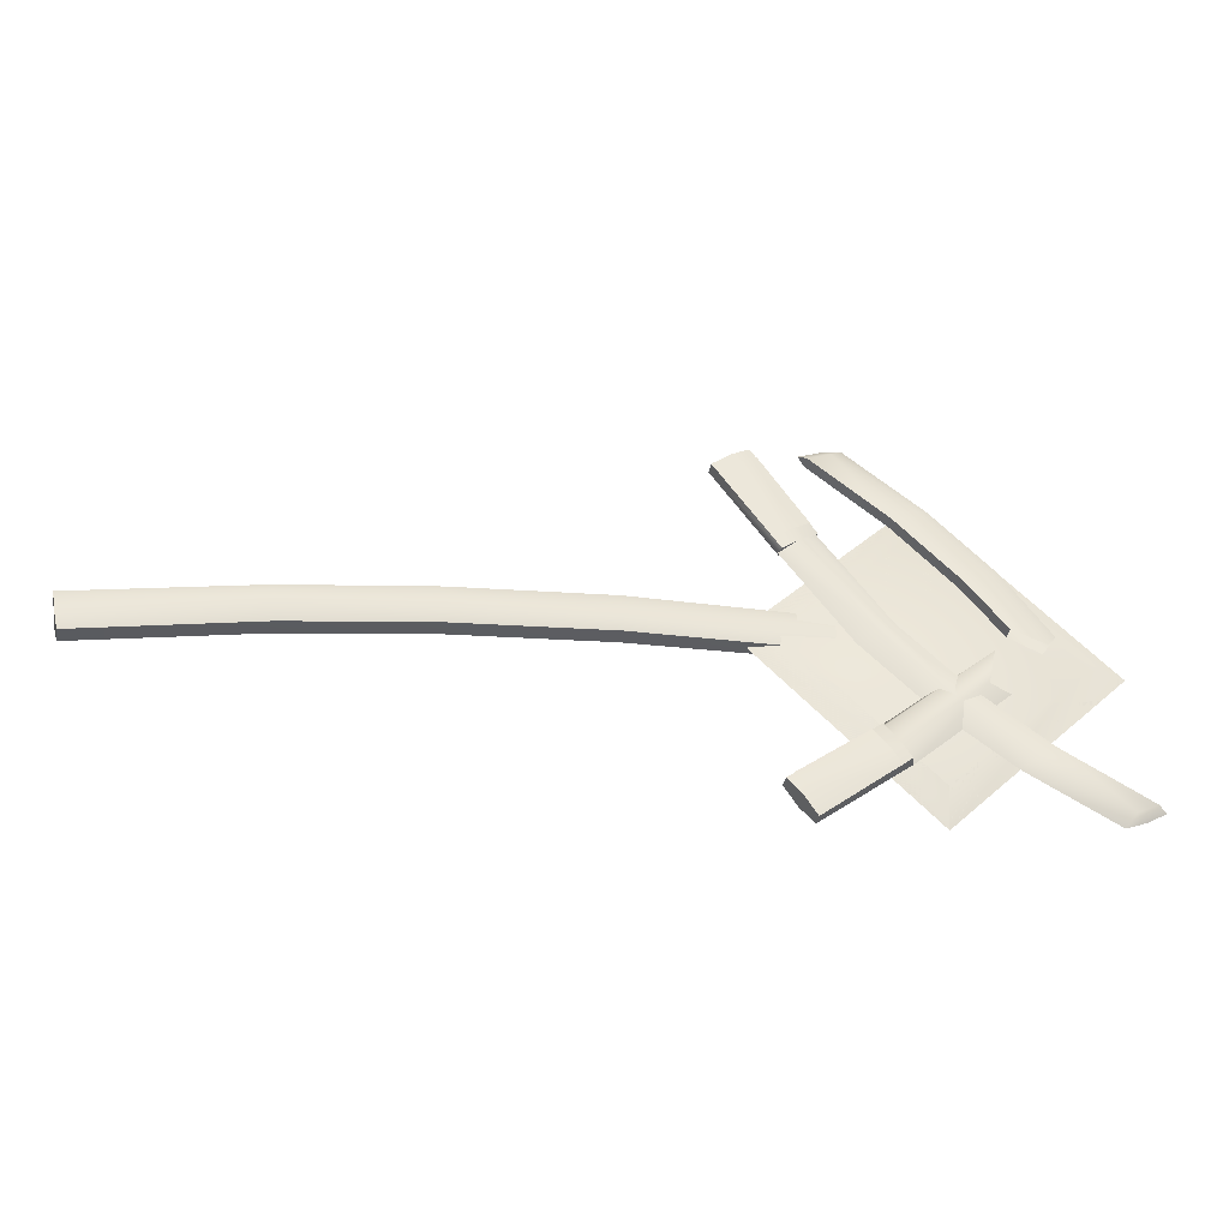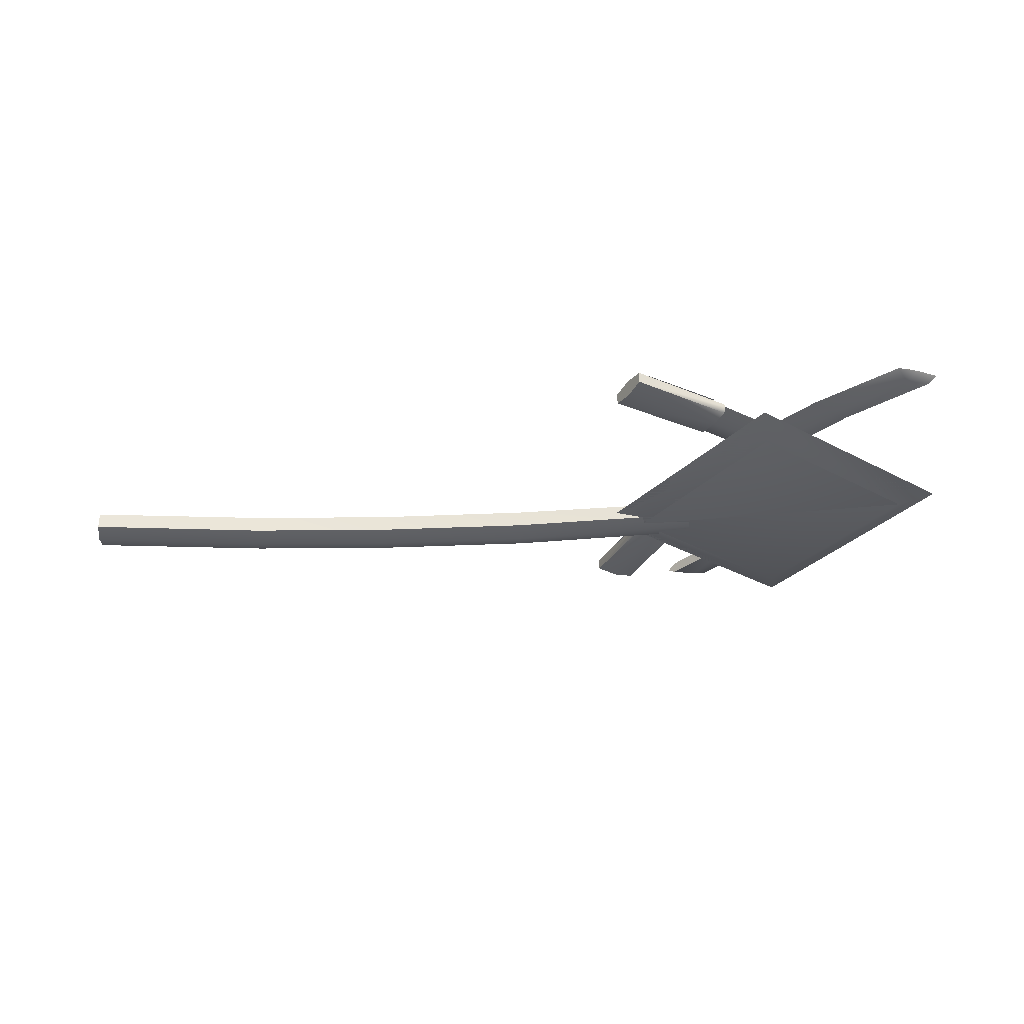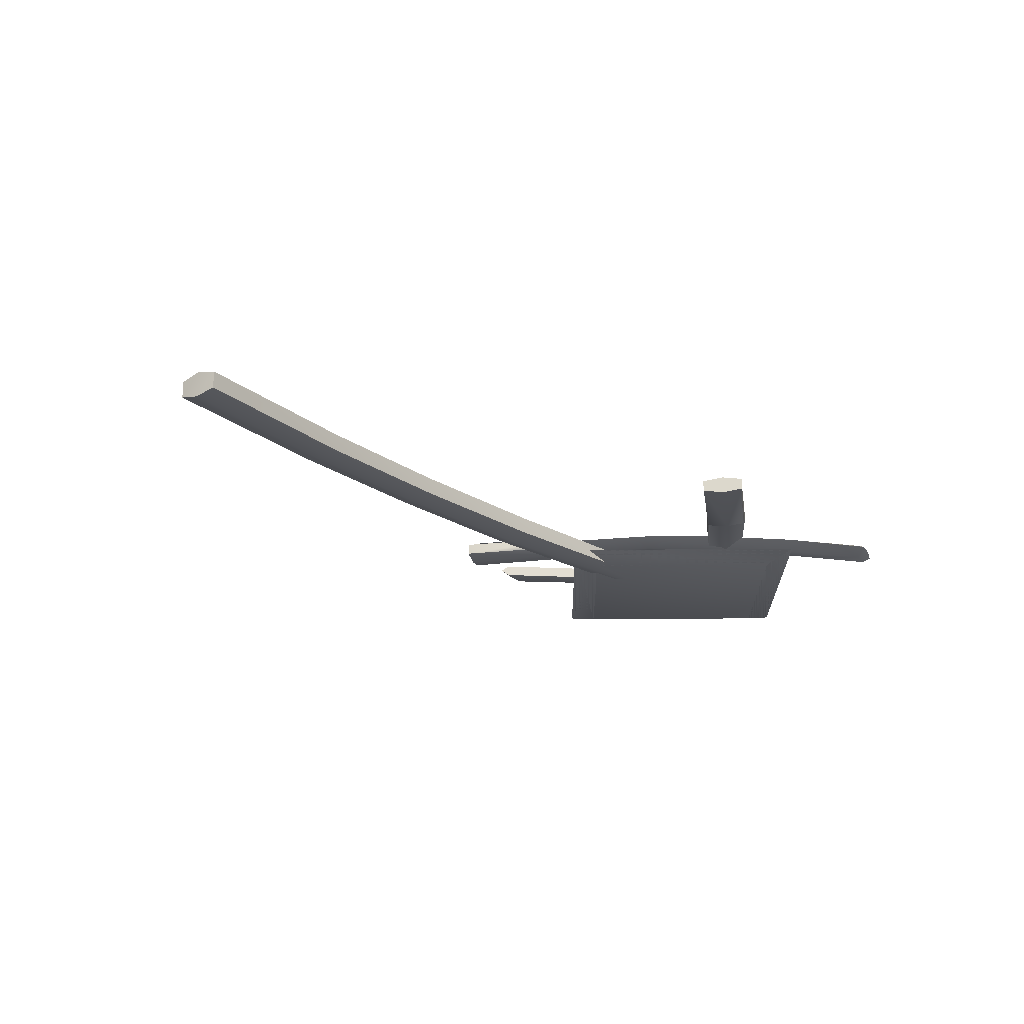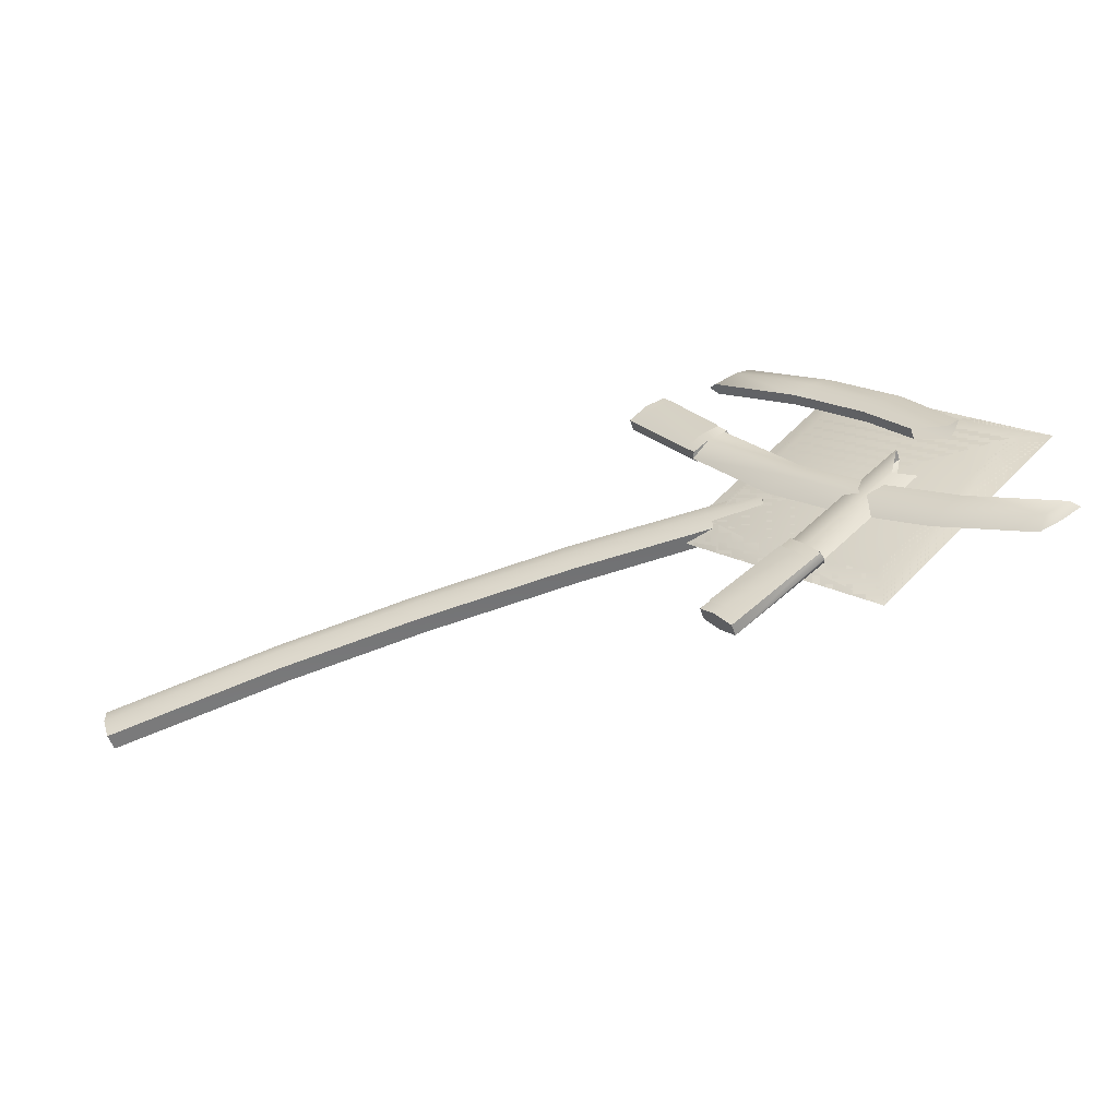
<metadata>
{"format":"obj","ext":"obj","renderer":"f3d","projection":"perspective","resolution":1024,"background":"white","views":[{"elev":-38.1,"azim":-10.6,"up":"+Y"},{"elev":-32.8,"azim":8.3,"up":"+Z"},{"elev":-21.9,"azim":-44.0,"up":"+Z"},{"elev":-54.3,"azim":18.7,"up":"+Y"}]}
</metadata>
<code>
v -32.79 -1.977 -2.266
v -32.79 8.361 -2.266
v 41.74 -1.959 -2.266
v 41.74 9.181 -2.266
v 41.74 -1.959 2.266
v 41.74 9.181 2.266
v -32.79 -1.977 2.266
v -32.79 8.361 2.266
v -33.39 -1.346 -2.166
v -32.79 9.181 0
v -33.39 -1.346 2.166
v -32.86 3.509 -3.208
v -32.86 3.509 3.208
v -285.1 -27.11 -2.265
v -287.1 -17.07 0
v -285.1 -27.11 2.265
v -281.4 -21.02 -2.85
v -283.5 -21.02 2.85
v -290.7 -28.21 0
v -290 -22.43 0
v -225.9 -15.77 -2.265
v -227.1 -5.336 0
v -225.9 -15.77 2.265
v -226.5 -10.87 -2.85
v -226.5 -10.87 2.85
v -170 -8.001 -2.265
v -170.8 2.478 0
v -170 -8.001 2.265
v -170.4 -3.079 -2.85
v -170.4 -3.079 2.85
v -109.8 -2.8 -2.265
v -110.2 7.712 0
v -109.8 -2.8 2.265
v -110 2.139 -2.85
v -110 2.139 2.85
v 41.74 3.611 -3.567
v 41.74 3.611 3.567
v -32.79 9.181 0
v -32.79 -2.303 0
v -32.79 9.181 0
v -32.79 8.361 -2.266
v -32.86 3.509 -3.208
v -32.79 9.181 0
v -32.86 3.509 3.208
v -32.79 8.361 2.266
v -24.29 -1.972 2.63
v -24.16 8.611 2.63
v -24.2 3.54 3.682
v 34.58 -1.963 2.63
v 34.42 8.993 2.63
v 34.47 3.587 3.849
v -24.29 8.875 -2.63
v -24.16 -1.708 -2.63
v -24.2 3.364 -3.682
v 34.58 8.867 -2.63
v 34.42 -2.089 -2.63
v 34.47 3.316 -3.849
v -32.79 -1.977 -2.266
v -32.79 8.361 -2.266
v 41.74 -1.959 -2.266
v 41.74 9.181 -2.266
v 41.74 -1.959 2.266
v 41.74 9.181 2.266
v -32.79 -1.977 2.266
v -32.79 8.361 2.266
v -33.39 -1.346 -2.166
v -32.79 9.181 0
v -33.39 -1.346 2.166
v -32.86 3.509 -3.208
v -32.86 3.509 3.208
v -124.2 -2.8 -2.265
v -117.1 7.712 0
v -124.2 -2.8 2.265
v -110 2.139 -2.85
v -110 2.139 2.85
v 41.74 3.611 -3.567
v 41.74 3.611 3.567
v -32.79 9.181 0
v -32.79 -2.303 0
v -32.79 9.181 0
v -32.79 8.361 -2.266
v -32.86 3.509 -3.208
v -32.79 9.181 0
v -32.86 3.509 3.208
v -32.79 8.361 2.266
v -24.29 -1.972 2.63
v -24.16 8.611 2.63
v -24.2 3.54 3.682
v 34.58 -1.963 2.63
v 34.42 8.993 2.63
v 34.47 3.587 3.849
v -35.45 -3.581 -3.003
v -35.49 10.8 -3.003
v -35.45 -3.581 3.003
v -35.49 10.8 3.003
v -35.14 3.611 -4.606
v -35.14 3.611 4.606
v -293.9 -31.36 -3.22
v -297.1 -16.27 -3.22
v -293.9 -31.36 3.22
v -297.1 -16.27 3.22
v -295.9 -23.89 -4.94
v -295.9 -23.89 4.94
v -225.3 -18.31 -3.325
v -227.7 -3.33 -3.325
v -225.3 -18.31 3.325
v -227.7 -3.33 3.325
v -226.5 -10.82 -5.574
v -226.5 -10.82 5.574
v -169.5 -10.88 -3.325
v -171.2 4.204 -3.325
v -169.5 -10.88 3.325
v -171.2 4.204 3.325
v -170.4 -3.336 -5.574
v -170.4 -3.336 5.574
v -109.6 -5.895 -3.325
v -110.4 9.25 -3.325
v -109.6 -5.895 3.325
v -110.4 9.25 3.325
v -110 1.677 -5.574
v -110 1.677 5.574
v 0 70.71 0
v 70.71 0 0
v -70.71 0 0
v 0 -70.71 0
v 0 55.66 4
v 55.66 0 4
v -55.66 0 4
v 0 -55.66 4
v 0 70.71 0
v 70.71 0 0
v -70.71 0 0
v 0 -70.71 0
v 0 55.66 -4
v 55.66 0 -4
v -55.66 0 -4
v 0 -55.66 -4
v -43.09 36 12.49
v -56.28 27.44 12.49
v -66.22 71.57 12.49
v -80.43 62.34 12.49
v -66.22 71.57 17.03
v -80.43 62.34 17.03
v -43.09 36 17.03
v -56.28 27.44 17.03
v -43.71 35.19 12.59
v -57.32 26.76 14.76
v -43.71 35.19 16.93
v -50.07 31.43 11.55
v -50.07 31.43 17.97
v 67.17 -63.63 12.5
v 54.97 -72.88 14.76
v 67.17 -63.63 17.03
v 58.25 -66.89 11.91
v 58.89 -67.88 17.61
v 70.29 -65.36 14.76
v 62.71 -69.81 14.76
v 34.36 -44.77 12.5
v 21.42 -53.96 14.76
v 34.36 -44.77 17.03
v 28.29 -49.1 11.91
v 28.29 -49.1 17.61
v 7.106 -24.48 12.5
v -6.004 -33.55 14.76
v 7.106 -24.48 17.03
v 0.9556 -28.75 11.91
v 0.9556 -28.75 17.61
v -18.17 -0.0712 12.5
v -31.45 -8.981 14.76
v -18.17 -0.0712 17.03
v -24.41 -4.264 11.91
v -24.41 -4.264 17.61
v -73.32 66.95 11.19
v -73.32 66.95 18.33
v -57.32 26.76 14.76
v -42.68 36.27 14.76
v -57.32 26.76 14.76
v -56.28 27.44 12.49
v -50.07 31.43 11.55
v -57.32 26.76 14.76
v -50.07 31.43 17.97
v -56.28 27.44 17.03
v -45.74 40.06 17.39
v -59.27 31.36 17.39
v -52.79 35.54 18.44
v -64 68.15 17.39
v -77.92 59.01 17.39
v -71.04 63.5 18.61
v -25.56 -42.84 12.49
v -16.11 -55.39 12.49
v -59.43 -68.39 12.49
v -49.23 -81.91 12.49
v -59.43 -68.39 17.03
v -49.23 -81.91 17.03
v -25.56 -42.84 17.03
v -16.11 -55.39 17.03
v -24.71 -43.4 12.59
v -15.36 -56.38 14.76
v -24.71 -43.4 16.93
v -20.51 -49.47 11.55
v -20.51 -49.47 17.97
v 16.7 -7.003 12.5
v 21.61 -23.18 14.76
v 16.7 -7.003 17.03
v 13.3 -21.38 11.91
v 13.3 -21.38 17.61
v -54.33 -75.15 11.19
v -54.33 -75.15 18.33
v -15.36 -56.38 14.76
v -25.86 -42.44 14.76
v -15.36 -56.38 14.76
v -16.11 -55.39 12.49
v -20.51 -49.47 11.55
v -15.36 -56.38 14.76
v -20.51 -49.47 17.97
v -16.11 -55.39 17.03
v -29.42 -45.75 17.39
v -19.8 -58.65 17.39
v -24.42 -52.48 18.44
v -56.18 -65.93 17.39
v -46.08 -79.18 17.39
v -51.05 -72.63 18.61
v -45.13 70.8 12.5
v -31.64 78.03 14.76
v -45.13 70.8 17.03
v -35.81 72.63 11.91
v -36.29 73.71 17.61
v -47.95 73 14.76
v -39.76 76.21 14.76
v -15.68 47.04 12.5
v -1.462 54.1 14.76
v -15.68 47.04 17.03
v -9.01 50.37 11.91
v -9.01 50.37 17.61
v 8.065 22.74 12.5
v 22.43 29.64 14.76
v 8.065 22.74 17.03
v 14.81 25.99 11.91
v 14.81 25.99 17.61
v 23.38 3.2 12.5
v 40.47 3.899 14.76
v 23.38 3.2 17.03
v 36.03 -2.159 11.91
v 36.03 -2.159 17.61
v 0 70.71 0
v -70.71 0 0
v 70.71 0 0
v 0 -70.71 0
v 0 55.66 -4
v -55.66 0 -4
v 55.66 0 -4
v 0 -55.66 -4
v 0 70.71 0
v -70.71 0 0
v 70.71 0 0
v 0 -70.71 0
v 0 55.66 4
v -55.66 0 4
v 55.66 0 4
v 0 -55.66 4
v 0 70.71 0
v 70.71 0 0
v -70.71 0 0
v 0 -70.71 0
v 0 55.66 4
v 55.66 0 4
v -55.66 0 4
v 0 -55.66 4
v 0 70.71 0
v 70.71 0 0
v -70.71 0 0
v 0 -70.71 0
v 0 55.66 -4
v 55.66 0 -4
v -55.66 0 -4
v 0 -55.66 -4
v -43.09 36 12.49
v -56.28 27.44 12.49
v -66.22 71.57 12.49
v -80.43 62.34 12.49
v -66.22 71.57 17.03
v -80.43 62.34 17.03
v -43.09 36 17.03
v -56.28 27.44 17.03
v -43.71 35.19 12.59
v -57.32 26.76 14.76
v -43.71 35.19 16.93
v -50.07 31.43 11.55
v -50.07 31.43 17.97
v 67.17 -63.63 12.5
v 54.97 -72.88 14.76
v 67.17 -63.63 17.03
v 58.25 -66.89 11.91
v 58.89 -67.88 17.61
v 70.29 -65.36 14.76
v 62.71 -69.81 14.76
v 34.36 -44.77 12.5
v 21.42 -53.96 14.76
v 34.36 -44.77 17.03
v 28.29 -49.1 11.91
v 28.29 -49.1 17.61
v 7.106 -24.48 12.5
v -6.004 -33.55 14.76
v 7.106 -24.48 17.03
v 0.9556 -28.75 11.91
v 0.9556 -28.75 17.61
v -18.17 -0.0712 12.5
v -31.45 -8.981 14.76
v -18.17 -0.0712 17.03
v -24.41 -4.264 11.91
v -24.41 -4.264 17.61
v -73.32 66.95 11.19
v -73.32 66.95 18.33
v -57.32 26.76 14.76
v -42.68 36.27 14.76
v -57.32 26.76 14.76
v -56.28 27.44 12.49
v -50.07 31.43 11.55
v -57.32 26.76 14.76
v -50.07 31.43 17.97
v -56.28 27.44 17.03
v -45.74 40.06 17.39
v -59.27 31.36 17.39
v -52.79 35.54 18.44
v -64 68.15 17.39
v -77.92 59.01 17.39
v -71.04 63.5 18.61
v 0 70.71 0
v 70.71 0 0
v -70.71 0 0
v 0 -70.71 0
v 0 55.66 4
v 55.66 0 4
v -55.66 0 4
v 0 -55.66 4
v 0 70.71 0
v 70.71 0 0
v -70.71 0 0
v 0 -70.71 0
v 0 55.66 -4
v 55.66 0 -4
v -55.66 0 -4
v 0 -55.66 -4
g blade
f 18 15 20
f 15 17 20
f 14 16 19
f 1 3 5
f 8 6 4
f 14 19 20
f 17 14 20
f 16 18 20
f 19 16 20
f 17 24 21
f 14 17 21
f 18 16 23
f 25 18 23
f 16 14 21
f 23 16 21
f 18 25 22
f 15 18 22
f 17 15 22
f 24 17 22
f 21 24 29
f 26 21 29
f 25 23 28
f 30 25 28
f 23 21 26
f 28 23 26
f 22 25 30
f 27 22 30
f 24 22 27
f 29 24 27
f 34 12 9
f 31 34 9
f 26 29 34
f 31 26 34
f 33 11 13
f 35 33 13
f 30 28 33
f 35 30 33
f 28 26 31
f 33 28 31
f 35 13 10
f 32 35 10
f 27 30 35
f 32 27 35
f 32 10 12
f 34 32 12
f 29 27 32
f 34 29 32
f 12 36 3
f 1 12 3
f 12 2 4
f 36 12 4
f 3 36 37
f 5 3 37
f 36 4 6
f 37 36 6
f 5 37 13
f 7 5 13
f 37 6 8
f 13 37 8
f 4 38 8
f 4 2 38
f 5 39 1
f 5 7 39
f 31 9 39
f 39 11 33
f 31 39 33
f 40 41 42
f 43 44 45
f 1 9 12
f 1 39 9
f 39 7 11
f 7 13 11
f 47 48 51
f 50 47 51
f 46 49 51
f 48 46 51
f 53 54 57
f 56 53 57
f 52 55 57
f 54 52 57
g blade_damaged
f 58 60 62
f 65 63 61
f 74 69 66
f 71 74 66
f 73 68 70
f 75 73 70
f 75 70 67
f 72 75 67
f 72 67 69
f 74 72 69
f 69 76 60
f 58 69 60
f 69 59 61
f 76 69 61
f 60 76 77
f 62 60 77
f 76 61 63
f 77 76 63
f 62 77 70
f 64 62 70
f 77 63 65
f 70 77 65
f 61 78 65
f 61 59 78
f 62 79 58
f 62 64 79
f 71 66 79
f 79 68 73
f 71 79 73
f 80 81 82
f 83 84 85
f 58 66 69
f 58 79 66
f 79 64 68
f 64 70 68
f 87 88 91
f 90 87 91
f 86 89 91
f 88 86 91
g effect
f 98 102 108
f 104 98 108
f 100 106 109
f 103 100 109
f 100 98 104
f 106 100 104
f 99 105 108
f 102 99 108
f 99 101 107
f 105 99 107
f 101 103 109
f 107 101 109
f 104 108 114
f 110 104 114
f 109 106 112
f 115 109 112
f 106 104 110
f 112 106 110
f 108 105 111
f 114 108 111
f 105 107 113
f 111 105 113
f 107 109 115
f 113 107 115
f 110 114 120
f 116 110 120
f 115 112 118
f 121 115 118
f 112 110 116
f 118 112 116
f 114 111 117
f 120 114 117
f 111 113 119
f 117 111 119
f 113 115 121
f 119 113 121
f 100 103 102
f 98 100 102
f 103 101 99
f 102 103 99
f 94 97 121
f 118 94 121
f 92 94 118
f 116 92 118
f 95 119 121
f 97 95 121
f 93 117 119
f 95 93 119
f 93 96 120
f 117 93 120
f 92 116 120
f 96 92 120
f 95 97 96
f 93 95 96
f 97 94 92
f 96 97 92
g item_blade
f 123 122 126
f 127 123 126
f 125 123 127
f 129 125 127
f 124 125 129
f 128 124 129
f 122 124 128
f 126 122 128
f 128 129 127
f 126 128 127
f 134 130 131
f 135 134 131
f 135 131 133
f 137 135 133
f 137 133 132
f 136 137 132
f 136 132 130
f 134 136 130
f 135 137 136
f 134 135 136
f 155 152 157
f 152 154 157
f 151 153 156
f 138 140 142
f 145 143 141
f 151 156 157
f 154 151 157
f 153 155 157
f 156 153 157
f 154 161 158
f 151 154 158
f 155 153 160
f 162 155 160
f 153 151 158
f 160 153 158
f 155 162 159
f 152 155 159
f 154 152 159
f 161 154 159
f 158 161 166
f 163 158 166
f 162 160 165
f 167 162 165
f 160 158 163
f 165 160 163
f 159 162 167
f 164 159 167
f 161 159 164
f 166 161 164
f 171 149 146
f 168 171 146
f 163 166 171
f 168 163 171
f 170 148 150
f 172 170 150
f 167 165 170
f 172 167 170
f 165 163 168
f 170 165 168
f 172 150 147
f 169 172 147
f 164 167 172
f 169 164 172
f 169 147 149
f 171 169 149
f 166 164 169
f 171 166 169
f 149 173 140
f 138 149 140
f 149 139 141
f 173 149 141
f 140 173 174
f 142 140 174
f 173 141 143
f 174 173 143
f 142 174 150
f 144 142 150
f 174 143 145
f 150 174 145
f 141 175 145
f 141 139 175
f 142 176 138
f 142 144 176
f 168 146 176
f 176 148 170
f 168 176 170
f 177 178 179
f 180 181 182
f 138 146 149
f 138 176 146
f 176 144 148
f 144 150 148
f 184 185 188
f 187 184 188
f 185 183 186
f 188 185 186
g item_damaged
f 189 191 193
f 196 194 192
f 205 200 197
f 202 205 197
f 204 199 201
f 206 204 201
f 206 201 198
f 203 206 198
f 203 198 200
f 205 203 200
f 200 207 191
f 189 200 191
f 200 190 192
f 207 200 192
f 191 207 208
f 193 191 208
f 207 192 194
f 208 207 194
f 193 208 201
f 195 193 201
f 208 194 196
f 201 208 196
f 192 209 196
f 192 190 209
f 193 210 189
f 193 195 210
f 202 197 210
f 210 199 204
f 202 210 204
f 211 212 213
f 214 215 216
f 189 197 200
f 189 210 197
f 210 195 199
f 195 201 199
f 227 224 229
f 224 226 229
f 223 225 228
f 223 228 229
f 226 223 229
f 225 227 229
f 228 225 229
f 226 233 230
f 223 226 230
f 227 225 232
f 234 227 232
f 225 223 230
f 232 225 230
f 227 234 231
f 224 227 231
f 226 224 231
f 233 226 231
f 230 233 238
f 235 230 238
f 234 232 237
f 239 234 237
f 232 230 235
f 237 232 235
f 231 234 239
f 236 231 239
f 233 231 236
f 238 233 236
f 235 238 243
f 240 235 243
f 239 237 242
f 244 239 242
f 237 235 240
f 242 237 240
f 236 239 244
f 241 236 244
f 238 236 241
f 243 238 241
f 246 245 249
f 250 246 249
f 248 246 250
f 252 248 250
f 247 248 252
f 251 247 252
f 245 247 251
f 249 245 251
f 251 252 250
f 249 251 250
f 257 253 254
f 258 257 254
f 258 254 256
f 260 258 256
f 260 256 255
f 259 260 255
f 259 255 253
f 257 259 253
f 258 260 259
f 257 258 259
f 218 219 222
f 221 218 222
f 219 217 220
f 222 219 220
g item_bladens
f 262 261 265
f 266 262 265
f 264 262 266
f 268 264 266
f 263 264 268
f 267 263 268
f 261 263 267
f 265 261 267
f 267 268 266
f 265 267 266
f 273 269 270
f 274 273 270
f 274 270 272
f 276 274 272
f 276 272 271
f 275 276 271
f 275 271 269
f 273 275 269
f 274 276 275
f 273 274 275
f 294 291 296
f 291 293 296
f 290 292 295
f 277 279 281
f 284 282 280
f 290 295 296
f 293 290 296
f 292 294 296
f 295 292 296
f 293 300 297
f 290 293 297
f 294 292 299
f 301 294 299
f 292 290 297
f 299 292 297
f 294 301 298
f 291 294 298
f 293 291 298
f 300 293 298
f 297 300 305
f 302 297 305
f 301 299 304
f 306 301 304
f 299 297 302
f 304 299 302
f 298 301 306
f 303 298 306
f 300 298 303
f 305 300 303
f 310 288 285
f 307 310 285
f 302 305 310
f 307 302 310
f 309 287 289
f 311 309 289
f 306 304 309
f 311 306 309
f 304 302 307
f 309 304 307
f 311 289 286
f 308 311 286
f 303 306 311
f 308 303 311
f 308 286 288
f 310 308 288
f 305 303 308
f 310 305 308
f 288 312 279
f 277 288 279
f 288 278 280
f 312 288 280
f 279 312 313
f 281 279 313
f 312 280 282
f 313 312 282
f 281 313 289
f 283 281 289
f 313 282 284
f 289 313 284
f 280 314 284
f 280 278 314
f 281 315 277
f 281 283 315
f 307 285 315
f 315 287 309
f 307 315 309
f 316 317 318
f 319 320 321
f 277 285 288
f 277 315 285
f 315 283 287
f 283 289 287
f 323 324 327
f 326 323 327
f 324 322 325
f 327 324 325
g item_back
f 329 328 332
f 333 329 332
f 331 329 333
f 335 331 333
f 330 331 335
f 334 330 335
f 328 330 334
f 332 328 334
f 334 335 333
f 332 334 333
f 340 336 337
f 341 340 337
f 341 337 339
f 343 341 339
f 343 339 338
f 342 343 338
f 342 338 336
f 340 342 336
f 341 343 342
f 340 341 342

</code>
